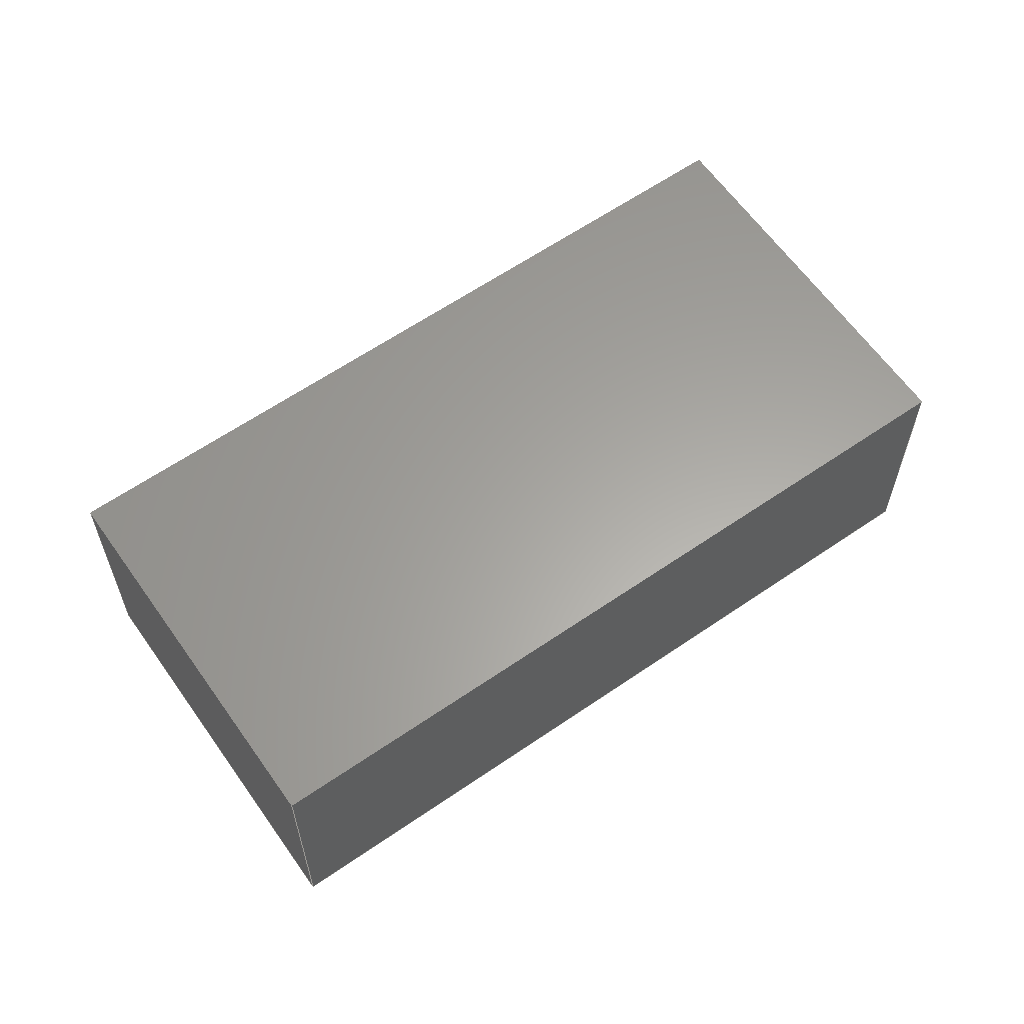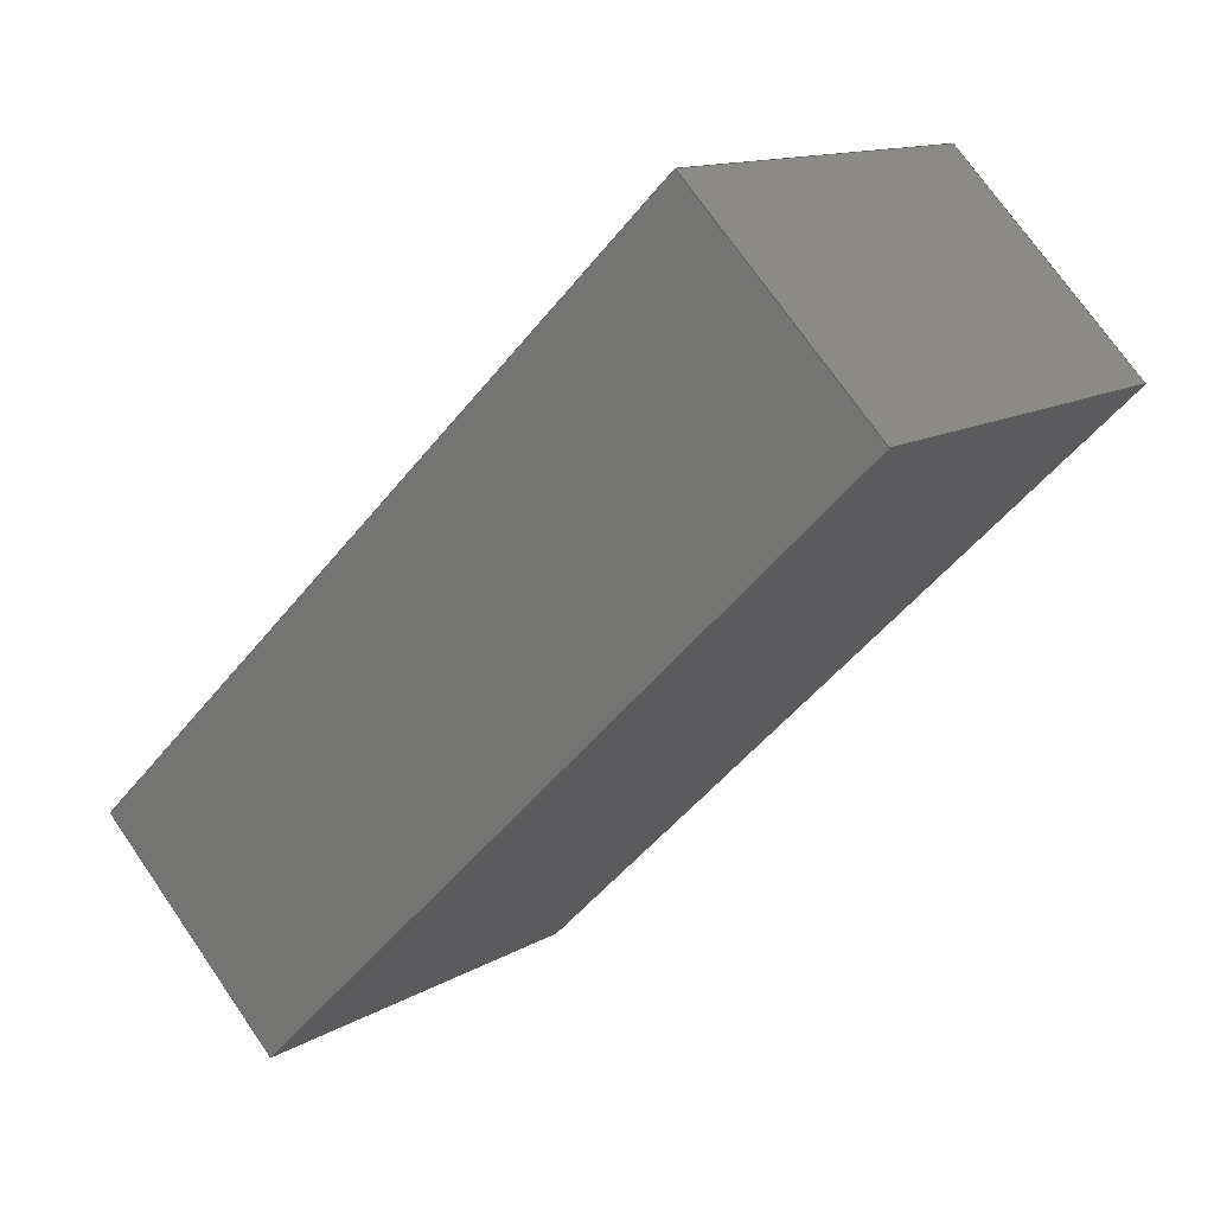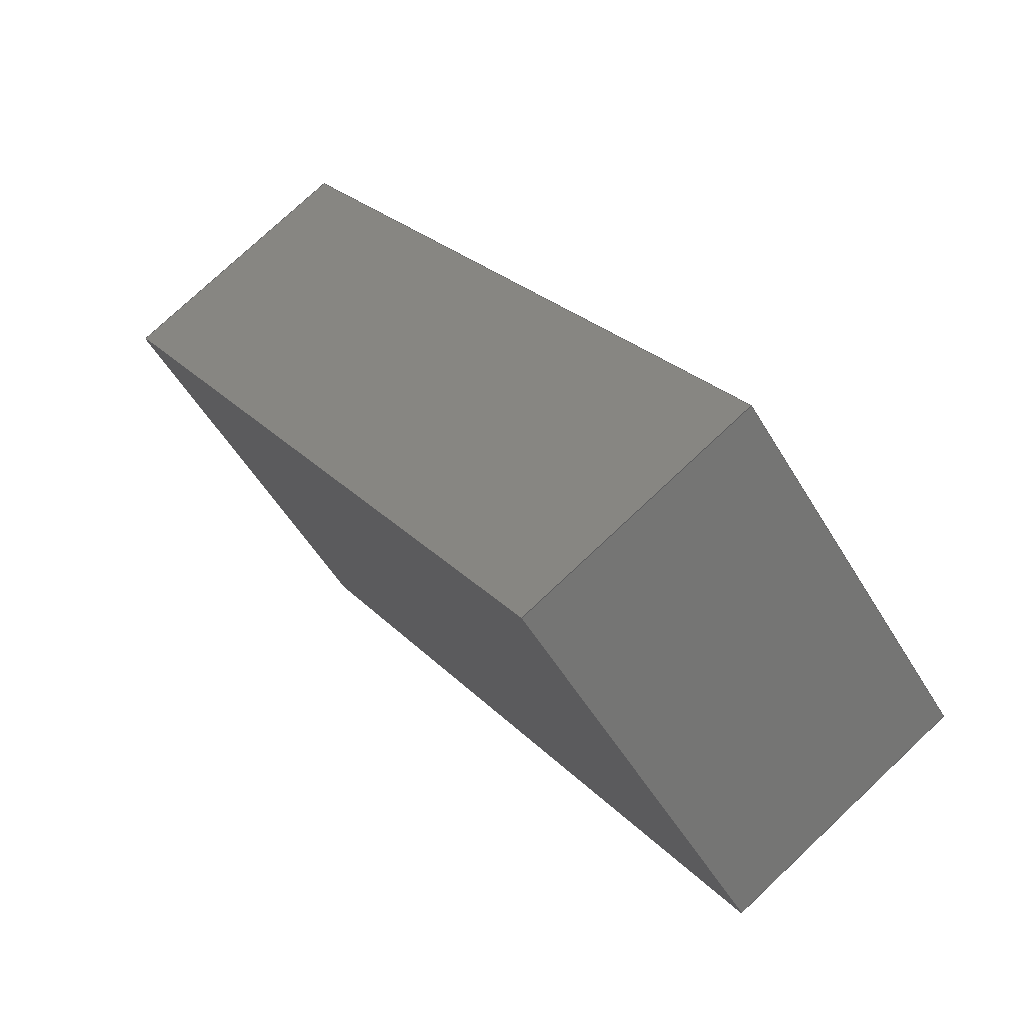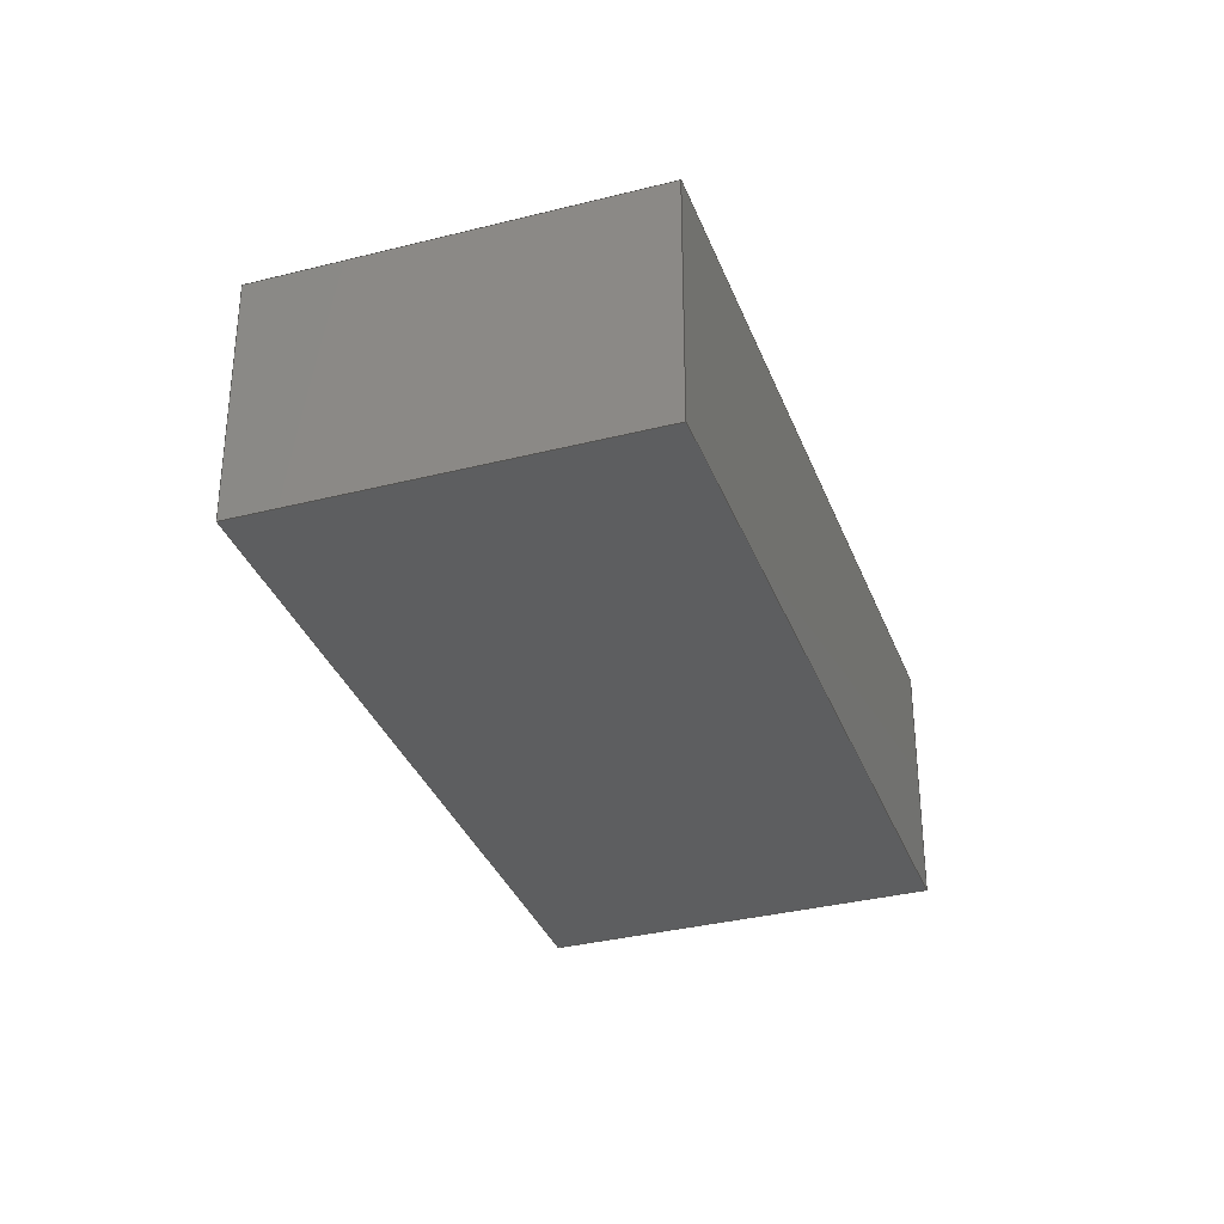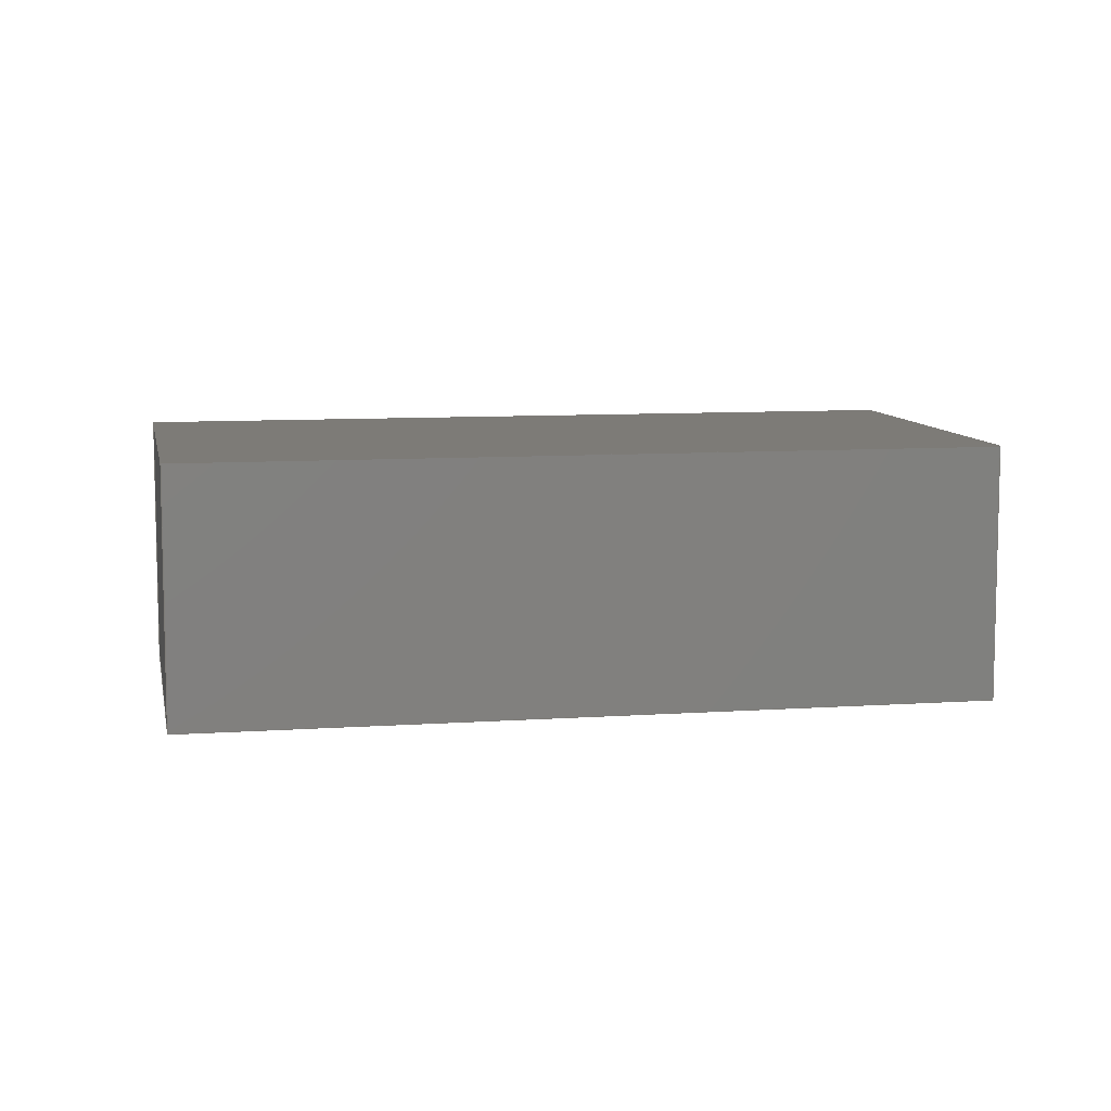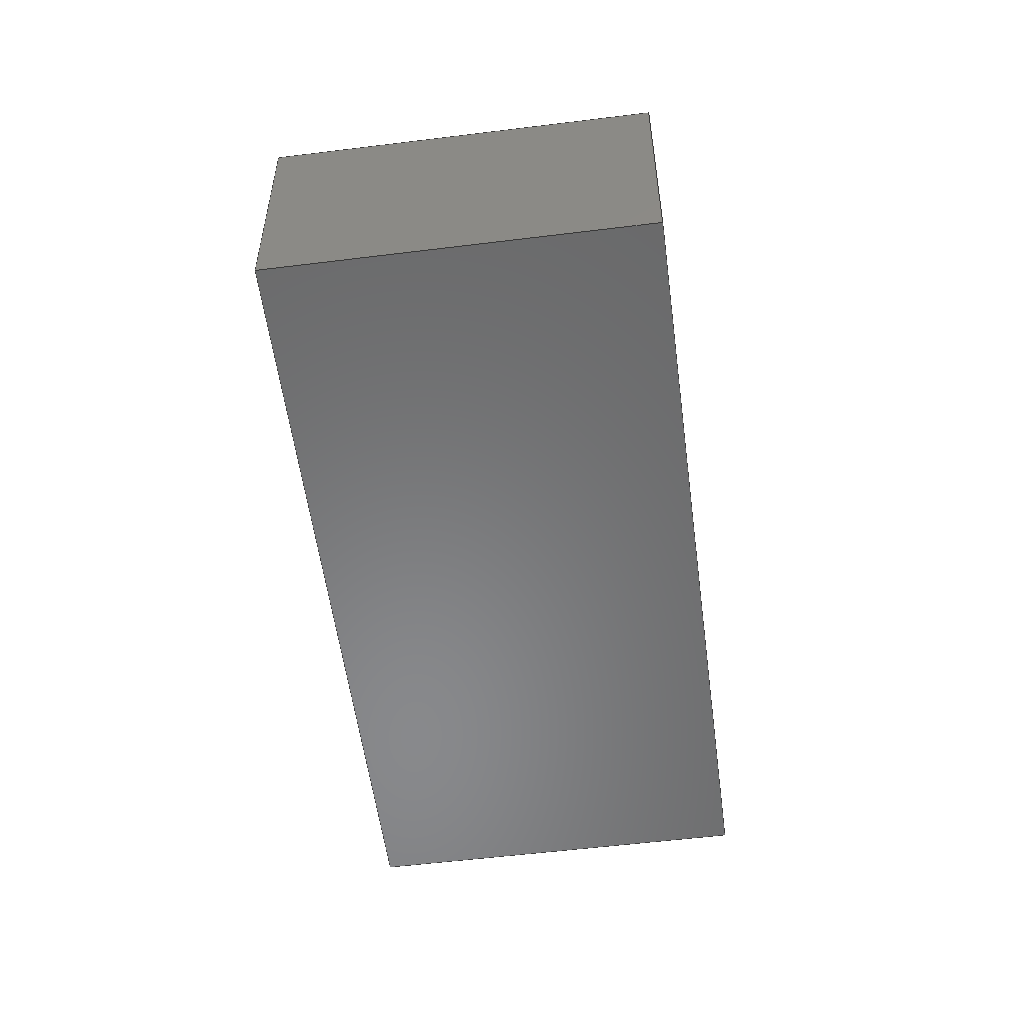
<metadata>
{"format":"step","ext":"stp","renderer":"f3d","projection":"perspective","resolution":1024,"background":"white","views":[{"elev":61.9,"azim":10.0,"up":"+Z"},{"elev":72.5,"azim":-34.6,"up":"+Y"},{"elev":76.0,"azim":46.7,"up":"+Y"},{"elev":-34.1,"azim":154.0,"up":"+Z"},{"elev":8.7,"azim":-145.7,"up":"+Z"},{"elev":-55.2,"azim":142.5,"up":"+Z"}]}
</metadata>
<code>
ISO-10303-21;
DATA;
#1=MECHANICAL_DESIGN_GEOMETRIC_PRESENTATION_REPRESENTATION('',(#94,#91,
#92,#93),#165);
#2=SHAPE_REPRESENTATION_RELATIONSHIP('SRR','None',#174,#3);
#3=ADVANCED_BREP_SHAPE_REPRESENTATION('',(#4),#164);
#4=MANIFOLD_SOLID_BREP('Solid1',#101);
#5=FACE_OUTER_BOUND('',#11,.T.);
#6=FACE_OUTER_BOUND('',#12,.T.);
#7=FACE_OUTER_BOUND('',#13,.T.);
#8=FACE_OUTER_BOUND('',#14,.T.);
#9=FACE_OUTER_BOUND('',#15,.T.);
#10=FACE_OUTER_BOUND('',#16,.T.);
#11=EDGE_LOOP('',(#61,#62,#63,#64));
#12=EDGE_LOOP('',(#65,#66,#67,#68));
#13=EDGE_LOOP('',(#69,#70,#71,#72));
#14=EDGE_LOOP('',(#73,#74,#75,#76));
#15=EDGE_LOOP('',(#77,#78,#79,#80));
#16=EDGE_LOOP('',(#81,#82,#83,#84));
#17=LINE('',#139,#29);
#18=LINE('',#141,#30);
#19=LINE('',#143,#31);
#20=LINE('',#144,#32);
#21=LINE('',#147,#33);
#22=LINE('',#149,#34);
#23=LINE('',#150,#35);
#24=LINE('',#153,#36);
#25=LINE('',#155,#37);
#26=LINE('',#156,#38);
#27=LINE('',#158,#39);
#28=LINE('',#159,#40);
#29=VECTOR('',#113,1.575);
#30=VECTOR('',#114,1);
#31=VECTOR('',#115,1.575);
#32=VECTOR('',#116,1);
#33=VECTOR('',#119,3.195);
#34=VECTOR('',#120,1);
#35=VECTOR('',#121,3.195);
#36=VECTOR('',#124,1.575);
#37=VECTOR('',#125,1);
#38=VECTOR('',#126,1.575);
#39=VECTOR('',#129,3.195);
#40=VECTOR('',#130,3.195);
#41=VERTEX_POINT('',#137);
#42=VERTEX_POINT('',#138);
#43=VERTEX_POINT('',#140);
#44=VERTEX_POINT('',#142);
#45=VERTEX_POINT('',#146);
#46=VERTEX_POINT('',#148);
#47=VERTEX_POINT('',#152);
#48=VERTEX_POINT('',#154);
#49=EDGE_CURVE('',#41,#42,#17,.T.);
#50=EDGE_CURVE('',#43,#41,#18,.T.);
#51=EDGE_CURVE('',#43,#44,#19,.T.);
#52=EDGE_CURVE('',#44,#42,#20,.T.);
#53=EDGE_CURVE('',#45,#41,#21,.T.);
#54=EDGE_CURVE('',#46,#45,#22,.T.);
#55=EDGE_CURVE('',#46,#43,#23,.T.);
#56=EDGE_CURVE('',#45,#47,#24,.T.);
#57=EDGE_CURVE('',#48,#47,#25,.T.);
#58=EDGE_CURVE('',#46,#48,#26,.T.);
#59=EDGE_CURVE('',#42,#47,#27,.T.);
#60=EDGE_CURVE('',#44,#48,#28,.T.);
#61=ORIENTED_EDGE('',*,*,#49,.F.);
#62=ORIENTED_EDGE('',*,*,#50,.F.);
#63=ORIENTED_EDGE('',*,*,#51,.T.);
#64=ORIENTED_EDGE('',*,*,#52,.T.);
#65=ORIENTED_EDGE('',*,*,#53,.F.);
#66=ORIENTED_EDGE('',*,*,#54,.F.);
#67=ORIENTED_EDGE('',*,*,#55,.T.);
#68=ORIENTED_EDGE('',*,*,#50,.T.);
#69=ORIENTED_EDGE('',*,*,#56,.T.);
#70=ORIENTED_EDGE('',*,*,#57,.F.);
#71=ORIENTED_EDGE('',*,*,#58,.F.);
#72=ORIENTED_EDGE('',*,*,#54,.T.);
#73=ORIENTED_EDGE('',*,*,#59,.F.);
#74=ORIENTED_EDGE('',*,*,#52,.F.);
#75=ORIENTED_EDGE('',*,*,#60,.T.);
#76=ORIENTED_EDGE('',*,*,#57,.T.);
#77=ORIENTED_EDGE('',*,*,#51,.F.);
#78=ORIENTED_EDGE('',*,*,#55,.F.);
#79=ORIENTED_EDGE('',*,*,#58,.T.);
#80=ORIENTED_EDGE('',*,*,#60,.F.);
#81=ORIENTED_EDGE('',*,*,#49,.T.);
#82=ORIENTED_EDGE('',*,*,#59,.T.);
#83=ORIENTED_EDGE('',*,*,#56,.F.);
#84=ORIENTED_EDGE('',*,*,#53,.T.);
#85=PLANE('',#103);
#86=PLANE('',#104);
#87=PLANE('',#105);
#88=PLANE('',#106);
#89=PLANE('',#107);
#90=PLANE('',#108);
#91=STYLED_ITEM('',(#183),#95);
#92=STYLED_ITEM('',(#183),#96);
#93=STYLED_ITEM('',(#183),#98);
#94=STYLED_ITEM('',(#183),#4);
#95=ADVANCED_FACE('',(#5),#85,.T.);
#96=ADVANCED_FACE('',(#6),#86,.T.);
#97=ADVANCED_FACE('',(#7),#87,.F.);
#98=ADVANCED_FACE('',(#8),#88,.T.);
#99=ADVANCED_FACE('',(#9),#89,.T.);
#100=ADVANCED_FACE('',(#10),#90,.F.);
#101=CLOSED_SHELL('',(#95,#96,#97,#98,#99,#100));
#102=AXIS2_PLACEMENT_3D('placement',#135,#109,#110);
#103=AXIS2_PLACEMENT_3D('',#136,#111,#112);
#104=AXIS2_PLACEMENT_3D('',#145,#117,#118);
#105=AXIS2_PLACEMENT_3D('',#151,#122,#123);
#106=AXIS2_PLACEMENT_3D('',#157,#127,#128);
#107=AXIS2_PLACEMENT_3D('',#160,#131,#132);
#108=AXIS2_PLACEMENT_3D('',#161,#133,#134);
#109=DIRECTION('axis',(0,0,1));
#110=DIRECTION('refdir',(1,0,0));
#111=DIRECTION('center_axis',(0.7071,0.7071,4.14e-16));
#112=DIRECTION('ref_axis',(8.882e-16,0,-1));
#113=DIRECTION('',(-0.7071,0.7071,-2.347e-16));
#114=DIRECTION('',(-4.587e-16,-1.268e-16,1));
#115=DIRECTION('',(-0.7071,0.7071,-2.347e-16));
#116=DIRECTION('',(-4.587e-16,-1.268e-16,1));
#117=DIRECTION('center_axis',(0.7071,-0.7071,2.347e-16));
#118=DIRECTION('ref_axis',(0.7071,0.7071,4.441e-16));
#119=DIRECTION('',(0.7071,0.7071,4.14e-16));
#120=DIRECTION('',(-4.587e-16,-1.268e-16,1));
#121=DIRECTION('',(0.7071,0.7071,4.14e-16));
#122=DIRECTION('center_axis',(0.7071,0.7071,4.14e-16));
#123=DIRECTION('ref_axis',(0,1.11e-16,-1));
#124=DIRECTION('',(-0.7071,0.7071,-2.347e-16));
#125=DIRECTION('',(-4.587e-16,-1.268e-16,1));
#126=DIRECTION('',(-0.7071,0.7071,-2.347e-16));
#127=DIRECTION('center_axis',(-0.7071,0.7071,-2.347e-16));
#128=DIRECTION('ref_axis',(0,0,1));
#129=DIRECTION('',(-0.7071,-0.7071,-4.14e-16));
#130=DIRECTION('',(-0.7071,-0.7071,-4.14e-16));
#131=DIRECTION('center_axis',(4.587e-16,1.268e-16,
-1));
#132=DIRECTION('ref_axis',(-1,0,-4.441e-16));
#133=DIRECTION('center_axis',(4.587e-16,1.268e-16,
-1));
#134=DIRECTION('ref_axis',(-1,0,-4.441e-16));
#135=CARTESIAN_POINT('',(0,0,0));
#136=CARTESIAN_POINT('Origin',(-6.694,2.738,0.68));
#137=CARTESIAN_POINT('',(-8.062,4.106,1.68));
#138=CARTESIAN_POINT('',(-9.176,5.22,1.68));
#139=CARTESIAN_POINT('',(-6.694,2.738,1.68));
#140=CARTESIAN_POINT('',(-8.062,4.106,0.68));
#141=CARTESIAN_POINT('',(-8.062,4.106,0.68));
#142=CARTESIAN_POINT('',(-9.176,5.22,0.68));
#143=CARTESIAN_POINT('',(-6.694,2.738,0.68));
#144=CARTESIAN_POINT('',(-9.176,5.22,0.68));
#145=CARTESIAN_POINT('Origin',(-11.12,1.052,0.68));
#146=CARTESIAN_POINT('',(-10.32,1.848,1.68));
#147=CARTESIAN_POINT('',(-11.12,1.052,1.68));
#148=CARTESIAN_POINT('',(-10.32,1.848,0.68));
#149=CARTESIAN_POINT('',(-10.32,1.848,0.68));
#150=CARTESIAN_POINT('',(-11.12,1.052,0.68));
#151=CARTESIAN_POINT('Origin',(-8.953,0.4788,0.68));
#152=CARTESIAN_POINT('',(-11.43,2.961,1.68));
#153=CARTESIAN_POINT('',(-8.953,0.4788,1.68));
#154=CARTESIAN_POINT('',(-11.43,2.961,0.68));
#155=CARTESIAN_POINT('',(-11.43,2.961,0.68));
#156=CARTESIAN_POINT('',(-8.953,0.4788,0.68));
#157=CARTESIAN_POINT('Origin',(-12.23,2.165,0.68));
#158=CARTESIAN_POINT('',(-12.23,2.165,1.68));
#159=CARTESIAN_POINT('',(-12.23,2.165,0.68));
#160=CARTESIAN_POINT('Origin',(-9.749,-0.3172,0.68));
#161=CARTESIAN_POINT('Origin',(-9.749,-0.3172,1.68));
#162=UNCERTAINTY_MEASURE_WITH_UNIT(LENGTH_MEASURE(0.01),#166,
'DISTANCE_ACCURACY_VALUE',
'Maximum model space distance between geometric entities at asserted c
onnectivities');
#163=UNCERTAINTY_MEASURE_WITH_UNIT(LENGTH_MEASURE(1e-06),#166,
'DISTANCE_ACCURACY_VALUE',
'Maximum model space distance between geometric entities at asserted c
onnectivities');
#164=(
GEOMETRIC_REPRESENTATION_CONTEXT(3)
GLOBAL_UNCERTAINTY_ASSIGNED_CONTEXT((#162))
GLOBAL_UNIT_ASSIGNED_CONTEXT((#166,#169,#167))
REPRESENTATION_CONTEXT('','3D')
);
#165=(
GEOMETRIC_REPRESENTATION_CONTEXT(3)
GLOBAL_UNCERTAINTY_ASSIGNED_CONTEXT((#163))
GLOBAL_UNIT_ASSIGNED_CONTEXT((#166,#169,#167))
REPRESENTATION_CONTEXT('','3D')
);
#166=(
LENGTH_UNIT()
NAMED_UNIT(*)
SI_UNIT(.MILLI.,.METRE.)
);
#167=(
NAMED_UNIT(*)
SI_UNIT($,.STERADIAN.)
SOLID_ANGLE_UNIT()
);
#168=DIMENSIONAL_EXPONENTS(0,0,0,0,0,0,0);
#169=(
CONVERSION_BASED_UNIT('degree',#171)
NAMED_UNIT(#168)
PLANE_ANGLE_UNIT()
);
#170=(
NAMED_UNIT(*)
PLANE_ANGLE_UNIT()
SI_UNIT($,.RADIAN.)
);
#171=PLANE_ANGLE_MEASURE_WITH_UNIT(PLANE_ANGLE_MEASURE(0.01745),#170);
#172=SHAPE_DEFINITION_REPRESENTATION(#173,#174);
#173=PRODUCT_DEFINITION_SHAPE('',$,#176);
#174=SHAPE_REPRESENTATION('',(#102),#164);
#175=PRODUCT_DEFINITION_CONTEXT('part definition',#180,'design');
#176=PRODUCT_DEFINITION('amt103-v_17','amt103-v_17',#177,#175);
#177=PRODUCT_DEFINITION_FORMATION('',$,#182);
#178=PRODUCT_RELATED_PRODUCT_CATEGORY('amt103-v_17','amt103-v_17',(#182));
#179=APPLICATION_PROTOCOL_DEFINITION('international standard',
'automotive_design',2009,#180);
#180=APPLICATION_CONTEXT(
'Core Data for Automotive Mechanical Design Process');
#181=PRODUCT_CONTEXT('part definition',#180,'mechanical');
#182=PRODUCT('amt103-v_17','amt103-v_17',$,(#181));
#183=PRESENTATION_STYLE_ASSIGNMENT((#184));
#184=SURFACE_STYLE_USAGE(.BOTH.,#185);
#185=SURFACE_SIDE_STYLE('',(#186));
#186=SURFACE_STYLE_FILL_AREA(#187);
#187=FILL_AREA_STYLE('',(#188));
#188=FILL_AREA_STYLE_COLOUR('',#189);
#189=COLOUR_RGB('',0.9098,0.4431,0.03137);
ENDSEC;
END-ISO-10303-21;

</code>
